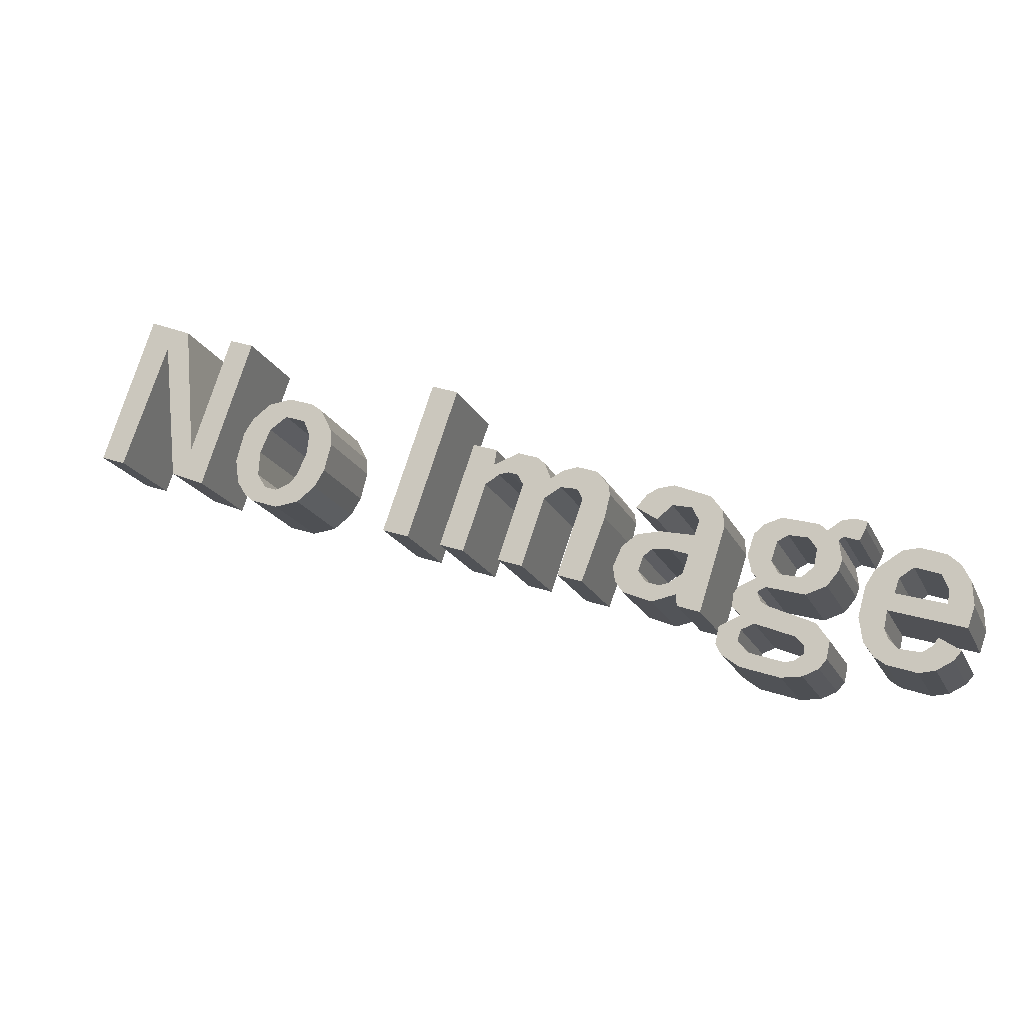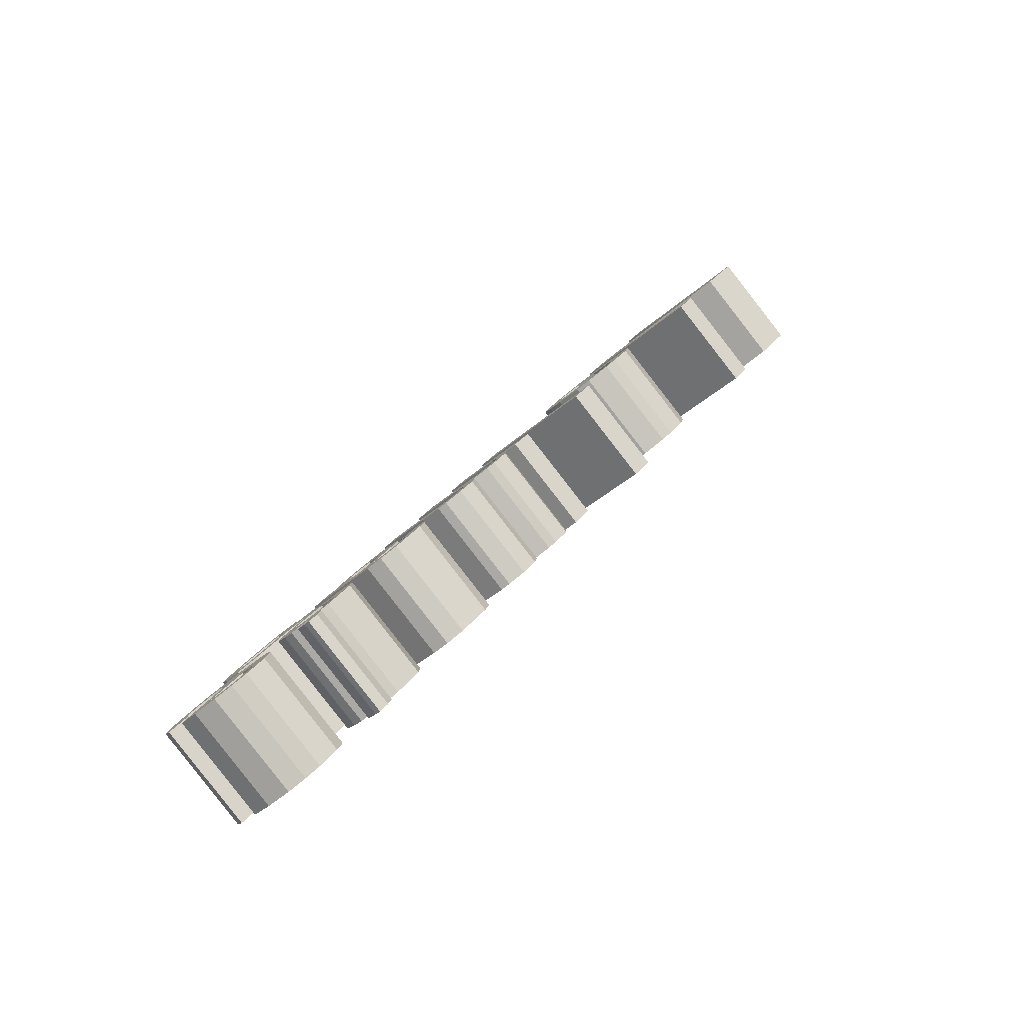
<metadata>
{"format":"obj","ext":"obj","renderer":"f3d","projection":"perspective","resolution":1024,"background":"white","views":[{"elev":30.4,"azim":71.1,"up":"+Z"},{"elev":30.7,"azim":164.6,"up":"+Z"}]}
</metadata>
<code>
o Object.1
v 13.17 -24.21 32.91
v 13.35 -24.03 32.91
v 17.07 -20.56 32.73
v 28.8 -23.31 22.49
v 21.43 -15.95 32.91
v 23.58 -13.79 32.91
v 32.86 -23.06 19.8
v 29.68 -25.99 19.98
v 16.9 -23.27 30.93
v 24.59 -31.32 19.8
v 22.44 -33.48 19.8
v 7.287 -18.33 24.59
v 7.467 -18.15 24.59
v 11.19 -14.68 24.41
v 22.92 -17.43 14.18
v 15.55 -10.07 24.59
v 17.7 -7.912 24.59
v 26.98 -17.18 11.48
v 23.8 -20.11 11.66
v 11.02 -17.39 22.62
v 18.71 -25.44 11.48
v 16.56 -27.6 11.48
f 2 9 3
f 3 14 2
f 14 13 2
f 2 13 1
f 11 2 1
f 1 12 11
f 12 22 11
f 11 22 10
f 11 10 9
f 10 21 9
f 21 20 9
f 9 20 8
f 8 4 9
f 7 4 8
f 8 19 7
f 19 18 7
f 7 18 6
f 18 17 6
f 6 17 5
f 4 6 5
f 5 16 4
f 16 15 4
f 4 15 3
f 16 17 15
f 17 16 5
f 17 18 15
f 19 15 18
f 20 15 19
f 14 15 20
f 4 7 6
f 20 19 8
f 20 21 22
f 20 22 13
f 22 21 10
f 12 13 22
f 13 12 1
f 14 20 13
f 15 14 3
f 9 4 3
f 2 11 9
o Object.2
v 41.72 4.348 32.91
v 41.9 4.528 32.91
v 44.06 6.683 32.91
v 53.33 -2.588 19.8
v 51 -4.923 19.8
v 35.84 10.23 24.59
v 36.02 10.41 24.59
v 38.18 12.56 24.59
v 47.45 3.292 11.48
v 45.12 0.9576 11.48
f 24 27 25
f 25 30 24
f 30 29 24
f 24 29 23
f 29 28 23
f 23 28 27
f 28 32 27
f 27 32 26
f 32 31 26
f 26 31 25
f 30 31 32
f 28 29 32
f 30 32 29
f 31 30 25
f 27 26 25
f 27 24 23
o Object.3
v 83.92 28.25 19.98
v 83.53 26.85 19.26
v 84.16 26.21 18.36
v 85.75 26.78 17.64
v 88.8 29.83 17.64
v 89.26 30.81 18
v 89.29 31.85 18.72
v 88.73 32.05 19.26
v 87.46 31.54 19.8
v 84.1 28.43 19.98
v 80.61 35.87 27.7
v 79.12 34.12 27.52
v 79.07 33.82 27.34
v 78.91 32.9 26.8
v 80.05 31.76 25.18
v 81.59 32.02 24.29
v 83.26 33.94 24.47
v 83.21 35.42 25.54
v 82.02 36.26 26.98
v 82.01 40.57 30.03
v 82.19 40.75 30.03
v 83.09 41.65 30.03
v 83.47 41.27 29.5
v 84.05 40.33 28.42
v 82.8 39.07 28.42
v 82.69 38.46 28.06
v 84.43 38.16 26.62
v 85.06 37.52 25.72
v 85.54 35.97 24.29
v 84.86 33.77 23.21
v 81.76 30.41 23.03
v 81.6 29.49 22.49
v 82.65 29.52 21.77
v 83.49 30.11 21.59
v 87.7 33.81 21.23
v 89.9 34.49 20.16
v 91.09 33.65 18.72
v 91.37 32.65 17.82
v 90.92 30.94 16.92
v 89.69 28.94 16.38
v 86.28 25.53 16.38
v 84.28 24.3 16.92
v 83.05 24.09 17.64
v 81.86 24.92 19.08
v 82.4 27.25 20.34
v 81.13 26.73 20.87
v 80.18 27.31 21.95
v 79.98 27.87 22.49
v 80.48 29.89 23.57
v 79.69 29.61 23.93
v 78.08 29.78 25.18
v 76.81 31.05 26.98
v 76.71 32.22 27.88
v 77.33 34.12 28.78
v 80.26 37.3 28.96
v 81.23 37.76 28.6
v 81.37 39.42 29.68
v 78.04 34.13 11.66
v 77.65 32.73 10.94
v 78.28 32.09 10.04
v 79.87 32.66 9.326
v 82.92 35.71 9.326
v 83.38 36.69 9.685
v 83.41 37.73 10.4
v 82.85 37.93 10.94
v 81.58 37.42 11.48
v 78.22 34.31 11.66
v 74.73 41.75 19.38
v 73.24 40 19.2
v 73.19 39.7 19.02
v 73.03 38.78 18.49
v 74.17 37.64 16.87
v 75.71 37.9 15.97
v 77.38 39.82 16.15
v 77.33 41.3 17.23
v 76.14 42.14 18.67
v 76.13 46.45 21.72
v 76.31 46.63 21.72
v 77.21 47.53 21.72
v 77.59 47.15 21.18
v 78.17 46.21 20.1
v 76.92 44.95 20.1
v 76.81 44.34 19.74
v 78.55 44.04 18.31
v 79.18 43.4 17.41
v 79.66 41.85 15.97
v 78.98 39.65 14.89
v 75.88 36.29 14.71
v 75.72 35.37 14.18
v 76.77 35.4 13.46
v 77.61 35.99 13.28
v 81.82 39.69 12.92
v 84.02 40.37 11.84
v 85.21 39.53 10.4
v 85.49 38.53 9.505
v 85.04 36.82 8.607
v 83.81 34.82 8.069
v 80.4 31.41 8.069
v 78.4 30.18 8.607
v 77.17 29.97 9.326
v 75.98 30.8 10.76
v 76.52 33.13 12.02
v 75.25 32.61 12.56
v 74.3 33.19 13.64
v 74.1 33.75 14.18
v 74.6 35.77 15.25
v 73.8 35.49 15.61
v 72.2 35.66 16.87
v 70.93 36.93 18.67
v 70.83 38.1 19.56
v 71.45 40 20.46
v 74.38 43.18 20.64
v 75.35 43.64 20.28
v 75.49 45.3 21.36
f 84 86 85
f 85 142 84
f 142 141 84
f 84 141 83
f 44 84 83
f 45 44 83
f 46 45 83
f 82 46 83
f 83 140 82
f 140 139 82
f 82 139 81
f 48 82 81
f 48 81 79
f 78 48 79
f 79 136 78
f 136 135 78
f 78 135 77
f 77 65 78
f 78 65 64
f 63 78 64
f 64 121 63
f 121 120 63
f 63 120 62
f 62 49 63
f 63 49 48
f 49 106 48
f 106 105 48
f 48 105 47
f 105 104 47
f 47 104 46
f 104 103 46
f 104 139 103
f 104 105 139
f 138 139 105
f 136 138 105
f 137 138 136
f 138 137 80
f 81 138 80
f 80 137 79
f 105 106 120
f 120 135 105
f 120 106 119
f 116 119 106
f 106 107 116
f 115 116 107
f 108 115 107
f 108 107 50
f 51 108 50
f 50 58 51
f 58 57 51
f 51 57 54
f 53 51 54
f 54 111 53
f 111 110 53
f 53 110 52
f 110 109 52
f 52 109 89
f 88 52 89
f 89 146 88
f 146 145 88
f 88 145 87
f 43 88 87
f 43 87 44
f 44 101 43
f 101 100 43
f 43 100 51
f 101 144 100
f 144 145 100
f 100 145 108
f 109 108 145
f 101 141 144
f 143 144 141
f 144 143 86
f 87 144 86
f 140 141 101
f 140 101 102
f 140 102 103
f 103 102 45
f 102 101 44
f 51 88 43
f 145 144 87
f 146 109 145
f 88 51 52
f 109 146 89
f 110 108 109
f 111 108 110
f 111 114 108
f 111 112 114
f 114 112 113
f 114 113 56
f 57 114 56
f 56 55 57
f 115 114 57
f 56 113 55
f 113 112 55
f 55 112 54
f 112 111 54
f 52 51 53
f 57 55 54
f 58 115 57
f 50 59 58
f 59 116 58
f 117 116 59
f 60 117 59
f 59 62 60
f 62 61 60
f 61 118 60
f 119 118 61
f 117 118 119
f 62 119 61
f 118 117 60
f 59 50 49
f 100 108 51
f 50 107 49
f 108 114 115
f 116 115 58
f 117 119 116
f 107 106 49
f 49 62 59
f 120 119 62
f 121 135 120
f 121 122 135
f 135 122 134
f 122 123 134
f 123 132 134
f 133 134 132
f 133 132 75
f 76 133 75
f 75 77 76
f 77 134 76
f 77 75 66
f 66 75 34
f 34 33 66
f 33 67 66
f 67 124 66
f 124 123 66
f 66 123 65
f 123 124 90
f 123 90 91
f 91 90 33
f 33 90 42
f 90 99 42
f 42 99 41
f 41 67 42
f 41 68 67
f 68 125 67
f 126 125 68
f 69 126 68
f 38 69 68
f 38 68 39
f 39 96 38
f 96 95 38
f 38 95 37
f 37 72 38
f 72 37 73
f 73 130 72
f 130 129 72
f 72 129 71
f 71 69 72
f 71 70 69
f 70 127 69
f 128 127 70
f 126 127 128
f 129 126 128
f 129 95 126
f 95 129 94
f 71 128 70
f 129 128 71
f 130 94 129
f 93 94 130
f 131 93 130
f 92 93 131
f 132 92 131
f 132 131 74
f 74 131 73
f 73 36 74
f 74 36 35
f 74 35 75
f 36 93 35
f 91 92 132
f 92 91 34
f 35 92 34
f 93 92 35
f 94 93 36
f 37 94 36
f 131 130 73
f 73 37 36
f 95 94 37
f 96 125 95
f 96 97 125
f 97 98 125
f 124 125 98
f 99 124 98
f 98 97 40
f 41 98 40
f 40 97 39
f 97 96 39
f 68 40 39
f 69 38 72
f 127 126 69
f 125 126 95
f 68 41 40
f 99 98 41
f 99 90 124
f 125 124 67
f 67 33 42
f 34 91 33
f 75 35 34
f 75 132 74
f 134 133 76
f 91 132 123
f 123 122 65
f 122 121 64
f 65 122 64
f 77 66 65
f 135 134 77
f 136 105 135
f 137 136 79
f 48 78 63
f 79 81 80
f 82 48 47
f 139 138 81
f 140 103 139
f 46 82 47
f 46 103 45
f 45 102 44
f 87 84 44
f 141 140 83
f 142 143 141
f 143 142 85
f 86 143 85
f 84 87 86
o Object.4
v 33.27 -11.98 27.34
v 33.21 -14.07 25.9
v 34.55 -15.78 23.75
v 36.49 -16.64 21.77
v 38.2 -16.19 20.87
v 39.28 -15.12 20.87
v 39.72 -13.4 21.77
v 39.44 -12.41 22.67
v 38.23 -10.83 24.65
v 36.72 -10.05 26.26
v 35.06 -10.19 27.34
v 33.45 -11.8 27.34
v 31.95 -11.02 28.96
v 32.13 -10.84 28.96
v 34.1 -8.863 28.96
v 35.43 -8.039 28.6
v 37.89 -7.618 27.16
v 39.31 -7.968 25.9
v 41.14 -9.44 23.57
v 41.93 -10.94 21.95
v 41.99 -13.16 20.34
v 40.83 -15.59 19.44
v 38.5 -17.93 19.44
v 37.35 -18.57 19.8
v 35.63 -19.02 20.69
v 33.46 -18.64 22.49
v 31.51 -17.04 25.01
v 30.85 -15.67 26.44
v 30.79 -13.45 28.06
v 27.39 -6.101 19.02
v 27.33 -8.195 17.59
v 28.67 -9.898 15.43
v 30.61 -10.76 13.46
v 32.32 -10.31 12.56
v 33.4 -9.236 12.56
v 33.84 -7.524 13.46
v 33.56 -6.53 14.35
v 32.35 -4.953 16.33
v 30.84 -4.169 17.95
v 29.18 -4.305 19.02
v 27.57 -5.922 19.02
v 26.07 -5.138 20.64
v 26.25 -4.958 20.64
v 28.22 -2.983 20.64
v 29.55 -2.159 20.28
v 32.01 -1.738 18.84
v 33.43 -2.088 17.59
v 35.26 -3.56 15.25
v 36.05 -5.062 13.64
v 36.11 -7.282 12.02
v 34.95 -9.714 11.12
v 32.62 -12.05 11.12
v 31.47 -12.69 11.48
v 29.75 -13.14 12.38
v 27.58 -12.76 14.18
v 25.63 -11.16 16.69
v 24.97 -9.789 18.13
v 24.91 -7.569 19.74
f 172 170 169
f 168 172 169
f 169 198 168
f 198 197 168
f 168 197 167
f 167 152 168
f 168 152 151
f 150 168 151
f 151 180 150
f 180 179 150
f 150 179 149
f 149 173 150
f 150 173 172
f 173 202 172
f 202 201 172
f 172 201 171
f 201 200 171
f 171 200 170
f 200 199 170
f 200 201 199
f 198 199 201
f 201 202 179
f 179 197 201
f 179 202 178
f 202 203 178
f 178 203 177
f 178 177 148
f 149 178 148
f 148 174 149
f 148 175 174
f 175 204 174
f 204 203 174
f 174 203 173
f 188 204 175
f 159 188 175
f 147 159 175
f 159 147 158
f 157 159 158
f 158 187 157
f 187 186 157
f 157 186 156
f 156 164 157
f 161 157 164
f 163 161 164
f 164 193 163
f 193 192 163
f 163 192 162
f 192 191 162
f 162 191 161
f 191 190 161
f 161 190 160
f 190 189 160
f 160 189 159
f 189 190 186
f 189 186 188
f 193 186 190
f 186 193 185
f 194 185 193
f 184 185 194
f 195 184 194
f 195 194 165
f 166 195 165
f 165 155 166
f 166 155 154
f 153 166 154
f 154 183 153
f 183 182 153
f 153 182 152
f 182 181 152
f 181 182 196
f 197 181 196
f 180 181 197
f 196 182 195
f 183 195 182
f 184 183 154
f 166 153 167
f 167 196 166
f 155 184 154
f 165 156 155
f 156 185 155
f 196 195 166
f 165 194 164
f 183 184 195
f 185 184 155
f 190 191 192
f 193 190 192
f 194 193 164
f 163 162 161
f 157 161 160
f 164 156 165
f 186 185 156
f 187 188 186
f 187 176 188
f 176 187 158
f 159 157 160
f 147 176 158
f 177 176 147
f 177 204 176
f 189 188 159
f 204 188 176
f 147 175 148
f 148 177 147
f 203 204 177
f 203 202 173
f 149 174 173
f 179 178 149
f 180 197 179
f 181 180 151
f 152 181 151
f 167 153 152
f 197 196 167
f 198 201 197
f 199 198 169
f 172 168 150
f 170 199 169
f 170 172 171
o Object.5
v 72.55 22.73 24.11
v 71.37 21.04 23.75
v 71.34 19.99 23.03
v 72.23 19.1 21.77
v 73.63 19.49 21.05
v 74.71 20.57 21.05
v 75.18 21.54 21.41
v 75.31 23.2 22.49
v 74.17 24.35 24.11
v 72.73 22.91 24.11
v 67.61 25.16 29.32
v 67.79 25.34 29.32
v 70.97 28.26 29.14
v 72.87 28.89 28.24
v 74.29 28.54 26.98
v 79.55 23.63 19.8
v 77.58 21.66 19.8
v 76.58 21.93 20.69
v 75.55 19.38 19.62
v 72.91 16.99 19.8
v 71.5 16.6 20.52
v 70.2 16.82 21.59
v 69.11 18.27 23.39
v 69.12 20.06 24.65
v 70.41 22.36 25.36
v 73.03 25.49 25.72
v 72.14 26.38 26.98
v 70.6 26.12 27.88
v 69.12 24.37 27.7
v 69.23 22.46 26.26
v 66.88 20.86 26.8
v 66.53 22.29 28.06
v 66.74 23.52 28.78
v 66.67 28.61 15.79
v 65.49 26.92 15.43
v 65.46 25.87 14.71
v 66.35 24.98 13.46
v 67.75 25.37 12.74
v 68.83 26.45 12.74
v 69.3 27.42 13.1
v 69.43 29.08 14.18
v 68.29 30.23 15.79
v 66.85 28.79 15.79
v 61.73 31.04 21
v 61.91 31.22 21
v 65.09 34.14 20.82
v 66.99 34.77 19.92
v 68.41 34.42 18.67
v 73.67 29.51 11.48
v 71.7 27.54 11.48
v 70.7 27.81 12.38
v 69.67 25.26 11.3
v 67.03 22.87 11.48
v 65.62 22.48 12.2
v 64.32 22.7 13.28
v 63.23 24.15 15.07
v 63.24 25.94 16.33
v 64.53 28.24 17.05
v 67.15 31.37 17.41
v 66.26 32.26 18.67
v 64.72 32 19.56
v 63.24 30.25 19.38
v 63.35 28.34 17.95
v 61 26.74 18.49
v 60.65 28.17 19.74
v 60.86 29.4 20.46
f 235 237 236
f 236 269 235
f 269 268 235
f 235 268 234
f 234 215 235
f 215 234 216
f 216 249 215
f 249 248 215
f 215 248 237
f 248 270 237
f 270 248 268
f 268 248 267
f 249 267 248
f 266 267 249
f 249 250 266
f 265 266 250
f 265 250 264
f 265 264 231
f 232 265 231
f 231 217 232
f 217 233 232
f 233 266 232
f 233 217 216
f 217 250 216
f 251 250 217
f 218 251 217
f 252 251 218
f 219 252 218
f 230 219 218
f 230 218 231
f 219 230 214
f 213 219 214
f 214 247 213
f 247 246 213
f 213 246 212
f 220 213 212
f 220 212 211
f 220 211 222
f 220 222 221
f 221 254 220
f 254 253 220
f 220 253 219
f 254 255 253
f 255 244 253
f 244 245 253
f 245 246 253
f 252 253 246
f 245 244 211
f 211 244 210
f 210 223 211
f 209 223 210
f 210 243 209
f 243 242 209
f 209 242 208
f 224 209 208
f 224 208 225
f 225 258 224
f 258 257 224
f 224 257 223
f 257 256 223
f 223 256 222
f 256 255 222
f 257 242 256
f 241 242 257
f 258 241 257
f 240 241 258
f 259 240 258
f 259 239 240
f 240 239 206
f 207 240 206
f 207 206 226
f 225 207 226
f 226 259 225
f 260 259 226
f 227 260 226
f 226 229 227
f 227 229 228
f 228 261 227
f 262 261 228
f 261 262 260
f 229 262 228
f 263 262 229
f 230 263 229
f 206 230 229
f 230 206 205
f 264 263 230
f 264 251 263
f 262 263 239
f 238 239 263
f 238 263 247
f 247 263 252
f 239 238 205
f 205 238 214
f 261 260 227
f 260 262 259
f 226 206 229
f 206 239 205
f 262 239 259
f 241 240 207
f 208 241 207
f 259 258 225
f 225 208 207
f 242 241 208
f 243 256 242
f 244 256 243
f 223 209 224
f 244 243 210
f 256 244 255
f 255 254 221
f 222 255 221
f 222 211 223
f 212 245 211
f 246 245 212
f 247 252 246
f 238 247 214
f 213 220 219
f 214 230 205
f 253 252 219
f 251 252 263
f 231 218 217
f 231 264 230
f 250 251 264
f 266 265 232
f 267 266 233
f 234 267 233
f 250 249 216
f 216 234 233
f 268 267 234
f 269 270 268
f 270 269 236
f 237 270 236
f 235 215 237
o Object.6
v 89.49 44.24 27.34
v 89.35 42.58 26.26
v 90.24 41.69 25.01
v 94.24 45.94 25.18
v 93.3 46.53 26.26
v 91.64 46.39 27.34
v 89.66 44.41 27.34
v 88.34 45.38 28.96
v 88.52 45.56 28.96
v 90.5 47.53 28.96
v 92.14 48.41 28.42
v 93.98 48.73 27.34
v 95.96 48.17 25.54
v 97.23 46.9 23.75
v 91.07 40.49 23.57
v 92.27 39.65 22.13
v 93.32 39.68 21.41
v 94.6 40.2 20.87
v 96.27 42.12 21.05
v 96.48 43.35 21.77
v 96.15 44.04 22.49
v 98.5 45.63 21.95
v 98.78 44.64 21.05
v 98.46 42.8 19.98
v 97.59 41.16 19.44
v 95.07 38.65 19.44
v 93.74 37.82 19.8
v 92.03 37.38 20.69
v 89.86 37.75 22.49
v 87.9 39.35 25.01
v 87.25 40.73 26.44
v 87.47 43.74 28.42
v 83.61 50.12 19.02
v 83.47 48.46 17.95
v 84.36 47.57 16.69
v 88.36 51.82 16.87
v 87.42 52.41 17.95
v 85.76 52.27 19.02
v 83.78 50.29 19.02
v 82.46 51.26 20.64
v 82.64 51.44 20.64
v 84.62 53.41 20.64
v 86.26 54.29 20.1
v 88.1 54.61 19.02
v 90.08 54.05 17.23
v 91.35 52.78 15.43
v 85.19 46.37 15.25
v 86.39 45.53 13.82
v 87.44 45.57 13.1
v 88.72 46.08 12.56
v 90.38 48.01 12.74
v 90.6 49.23 13.46
v 90.27 49.92 14.18
v 92.62 51.51 13.64
v 92.9 50.52 12.74
v 92.58 48.68 11.66
v 91.71 47.04 11.12
v 89.19 44.53 11.12
v 87.86 43.7 11.48
v 86.15 43.26 12.38
v 83.98 43.63 14.18
v 82.02 45.23 16.69
v 81.37 46.61 18.13
v 81.59 49.62 20.1
f 281 279 282
f 282 314 281
f 314 313 281
f 281 313 280
f 313 312 280
f 280 312 279
f 312 311 279
f 279 311 278
f 283 279 278
f 283 278 276
f 275 283 276
f 276 308 275
f 308 307 275
f 275 307 274
f 284 275 274
f 273 284 274
f 274 306 273
f 306 305 273
f 273 305 272
f 301 273 272
f 271 301 272
f 272 304 271
f 304 303 271
f 271 303 277
f 271 277 302
f 302 277 276
f 277 309 276
f 303 309 277
f 334 309 303
f 334 303 333
f 334 333 301
f 302 334 301
f 310 334 302
f 278 310 302
f 310 308 334
f 308 310 315
f 310 311 315
f 314 315 311
f 301 333 300
f 333 332 300
f 300 332 299
f 299 285 300
f 285 273 300
f 285 299 286
f 286 318 285
f 318 317 285
f 285 317 284
f 317 316 284
f 284 316 283
f 316 315 283
f 283 315 282
f 315 316 307
f 306 307 316
f 316 317 305
f 332 305 317
f 332 317 331
f 318 331 317
f 318 319 331
f 331 319 330
f 331 330 298
f 299 331 298
f 298 287 299
f 287 298 288
f 288 320 287
f 320 319 287
f 287 319 286
f 321 320 288
f 289 321 288
f 288 294 289
f 289 294 293
f 289 293 290
f 290 322 289
f 323 322 290
f 291 323 290
f 324 323 291
f 292 324 291
f 291 293 292
f 293 325 292
f 326 325 293
f 325 326 321
f 322 325 321
f 325 324 292
f 324 325 323
f 322 323 325
f 293 291 290
f 294 326 293
f 327 326 294
f 295 327 294
f 328 327 295
f 296 328 295
f 298 296 295
f 297 296 298
f 297 329 296
f 330 329 297
f 330 328 329
f 329 328 296
f 327 328 330
f 327 330 320
f 326 327 320
f 288 295 294
f 322 321 289
f 321 326 320
f 288 298 295
f 298 330 297
f 320 330 319
f 319 318 286
f 299 287 286
f 332 331 299
f 333 305 332
f 304 305 333
f 308 309 334
f 304 333 303
f 301 271 302
f 300 273 301
f 305 304 272
f 306 316 305
f 273 285 284
f 307 306 274
f 308 315 307
f 309 308 276
f 275 284 283
f 302 276 278
f 311 310 278
f 312 313 311
f 314 311 313
f 315 314 282
f 279 283 282
f 279 281 280
o Object.7
v 54.04 11.07 28.96
v 54.22 11.25 28.96
v 55.83 12.87 28.96
v 56.81 13.33 28.6
v 58.47 13.47 27.52
v 58.73 15 28.42
v 59.43 16.46 28.96
v 61.22 18.26 28.96
v 63.11 18.88 28.06
v 63.98 18.73 27.34
v 65.56 17.51 25.36
v 69.32 13.4 19.8
v 67.16 11.24 19.8
v 62.46 15.94 26.44
v 61.23 15.73 27.16
v 59.92 14.17 26.98
v 59.74 12.2 25.72
v 63.93 8.009 19.8
v 61.77 5.854 19.8
v 57.07 10.55 26.44
v 55.85 10.34 27.16
v 54.95 9.444 27.16
v 54.48 8.472 26.8
v 54.35 6.812 25.72
v 58.54 2.621 19.8
v 56.38 0.4656 19.8
v 50.03 6.816 28.78
v 52.19 8.971 28.78
v 53.26 8.261 27.52
v 48.16 16.95 20.64
v 48.34 17.13 20.64
v 49.95 18.75 20.64
v 50.93 19.21 20.28
v 52.59 19.35 19.2
v 52.85 20.88 20.1
v 53.55 22.34 20.64
v 55.34 24.14 20.64
v 57.23 24.76 19.74
v 58.1 24.61 19.02
v 59.68 23.39 17.05
v 63.44 19.28 11.48
v 61.28 17.12 11.48
v 56.58 21.82 18.13
v 55.35 21.61 18.84
v 54.04 20.05 18.67
v 53.86 18.08 17.41
v 58.05 13.89 11.48
v 55.89 11.73 11.48
v 51.19 16.43 18.13
v 49.97 16.22 18.84
v 49.07 15.32 18.84
v 48.6 14.35 18.49
v 48.47 12.69 17.41
v 52.66 8.501 11.48
v 50.5 6.346 11.48
v 44.15 12.7 20.46
v 46.31 14.85 20.46
v 47.38 14.14 19.2
f 361 359 358
f 357 361 358
f 358 387 357
f 387 386 357
f 357 386 356
f 335 357 356
f 335 356 355
f 335 355 354
f 354 351 335
f 335 351 336
f 336 365 335
f 365 364 335
f 335 364 363
f 364 392 363
f 363 392 362
f 363 362 361
f 362 391 361
f 391 390 361
f 361 390 360
f 390 389 360
f 360 389 359
f 389 388 359
f 389 390 388
f 387 388 390
f 390 391 392
f 392 386 390
f 392 391 362
f 392 364 386
f 385 386 364
f 384 385 364
f 383 384 364
f 364 380 383
f 381 383 380
f 381 380 351
f 352 381 351
f 382 381 352
f 353 382 352
f 352 354 353
f 354 383 353
f 383 382 353
f 351 380 350
f 350 339 351
f 339 337 351
f 339 338 337
f 338 367 337
f 367 366 337
f 337 366 336
f 366 367 368
f 380 366 368
f 380 368 379
f 368 369 379
f 379 369 378
f 379 378 349
f 350 379 349
f 349 340 350
f 349 341 340
f 341 370 340
f 370 369 340
f 340 369 339
f 371 370 341
f 342 371 341
f 341 344 342
f 344 343 342
f 343 372 342
f 373 372 343
f 371 372 373
f 344 373 343
f 374 373 344
f 345 374 344
f 375 374 345
f 346 375 345
f 345 348 346
f 346 348 347
f 347 376 346
f 377 376 347
f 376 377 375
f 348 377 347
f 378 377 348
f 377 378 370
f 374 377 370
f 341 348 345
f 376 375 346
f 375 377 374
f 374 370 373
f 344 341 345
f 372 371 342
f 371 373 370
f 341 349 348
f 349 378 348
f 369 370 378
f 369 368 339
f 365 366 380
f 368 367 338
f 339 368 338
f 350 340 339
f 380 379 350
f 382 383 381
f 384 383 354
f 385 384 355
f 365 380 364
f 366 365 336
f 351 337 336
f 351 354 352
f 355 384 354
f 356 385 355
f 357 335 363
f 386 385 356
f 387 390 386
f 388 387 358
f 361 357 363
f 359 388 358
f 359 361 360

</code>
